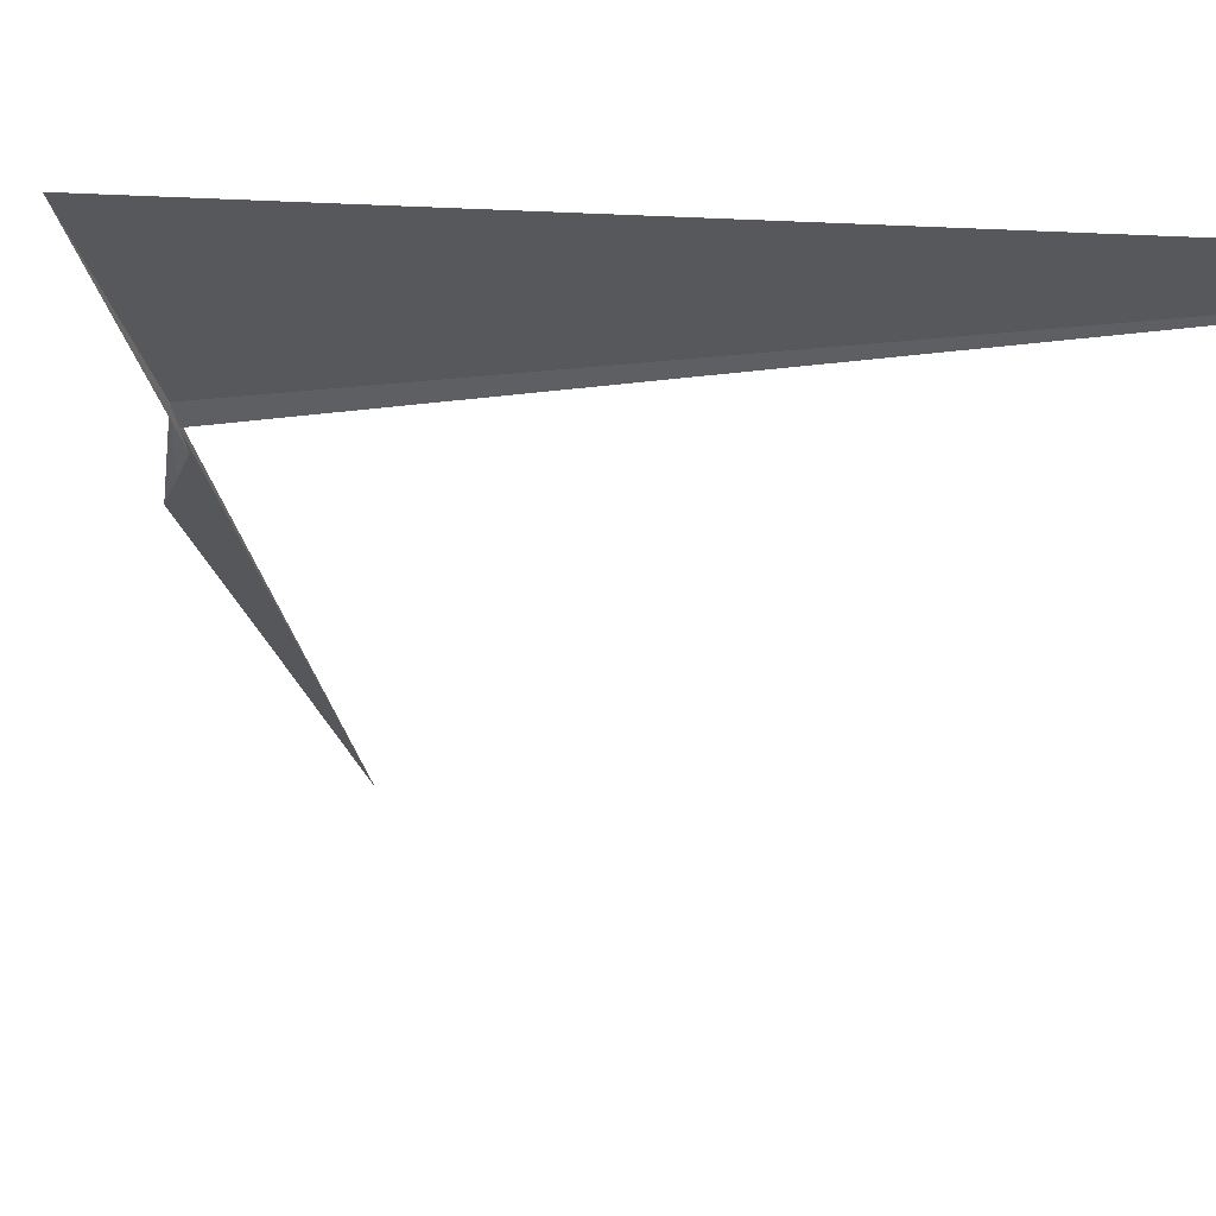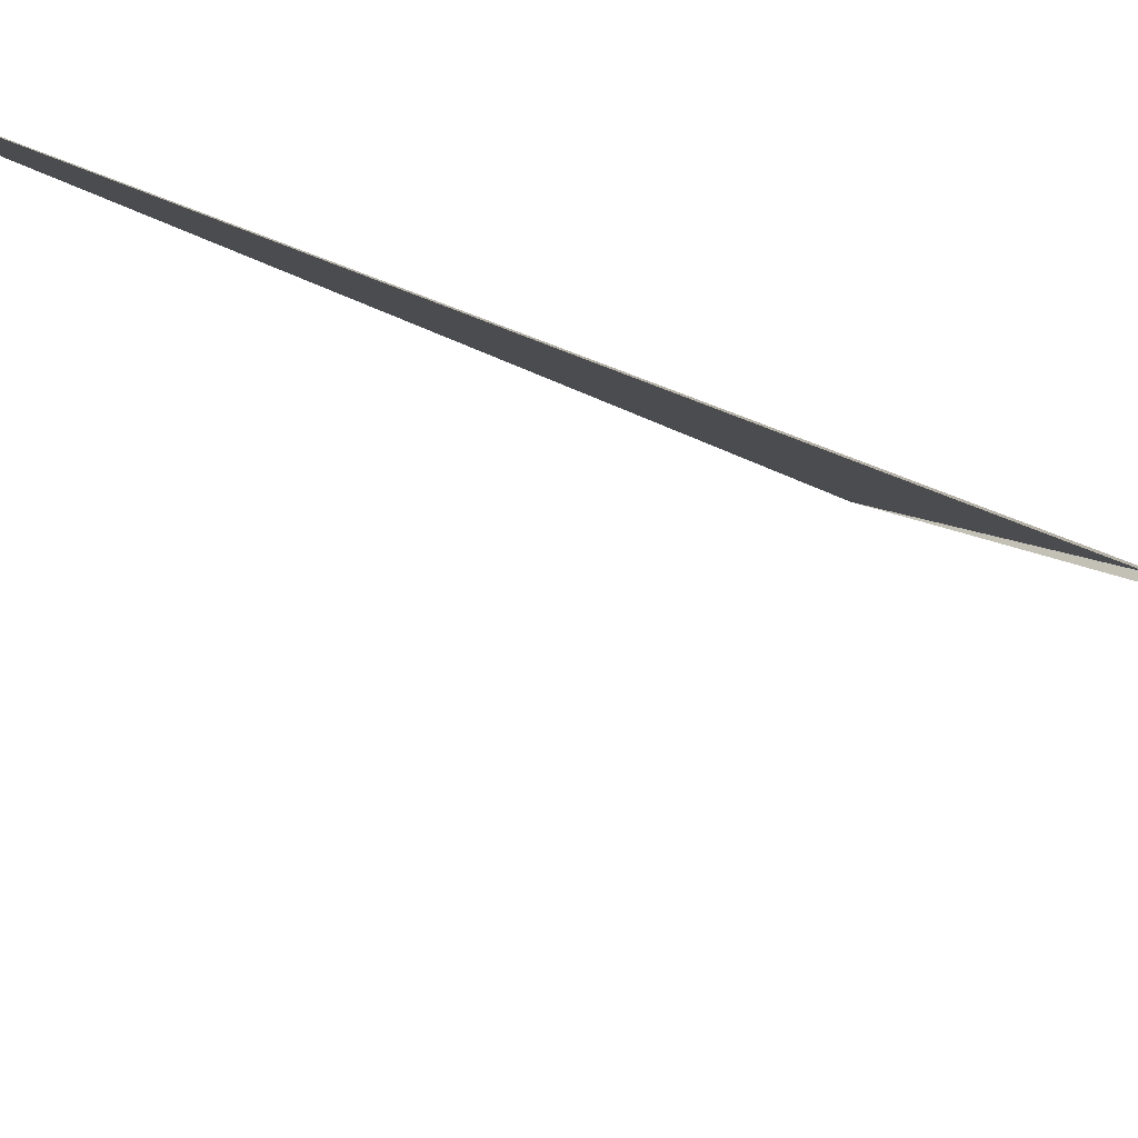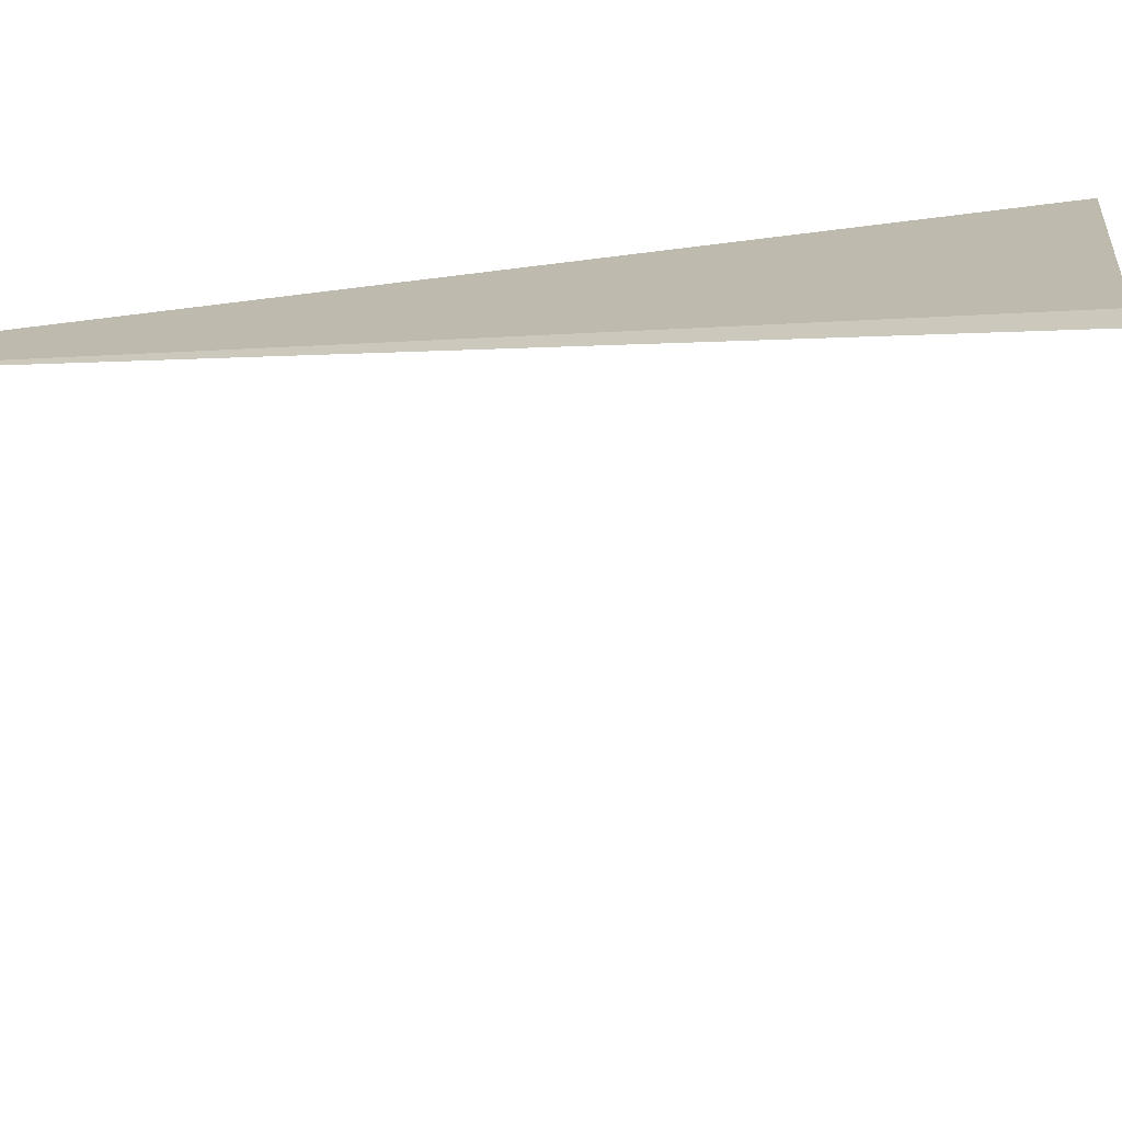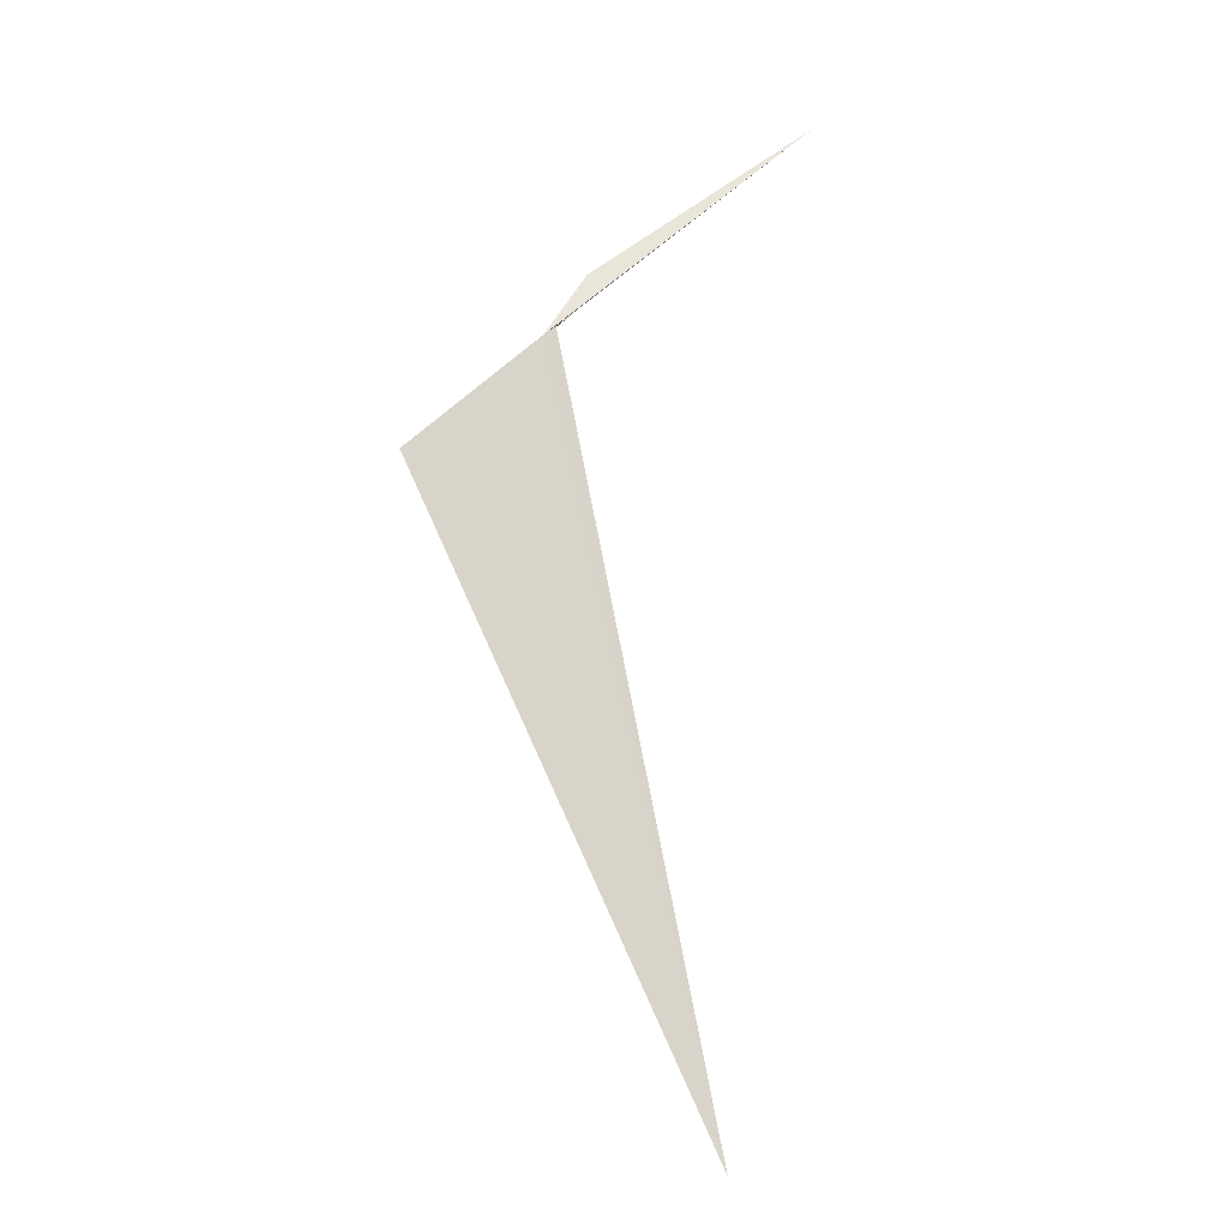
<metadata>
{"format":"obj","ext":"obj","renderer":"f3d","projection":"perspective","resolution":1024,"background":"white","views":[{"elev":8.2,"azim":-30.0,"up":"+Z"},{"elev":-32.7,"azim":81.0,"up":"+Z"},{"elev":-14.7,"azim":138.7,"up":"+Z"},{"elev":-0.7,"azim":17.8,"up":"+Y"}]}
</metadata>
<code>
v 16.82 71.15 52.85
v 17.64 68.14 53.26
v 16.39 70.7 53.23
v 17.29 71.73 52.33
v 17.66 72.06 52
v 16.91 71.32 52.7
v 16.93 71.41 52.65
v 16.89 71.23 52.76
v 16.85 71.19 52.8
f 1 3 2
f 1 5 4
f 1 7 6
f 1 6 8
f 1 4 7
f 1 8 3
f 1 9 5
f 1 2 9

</code>
